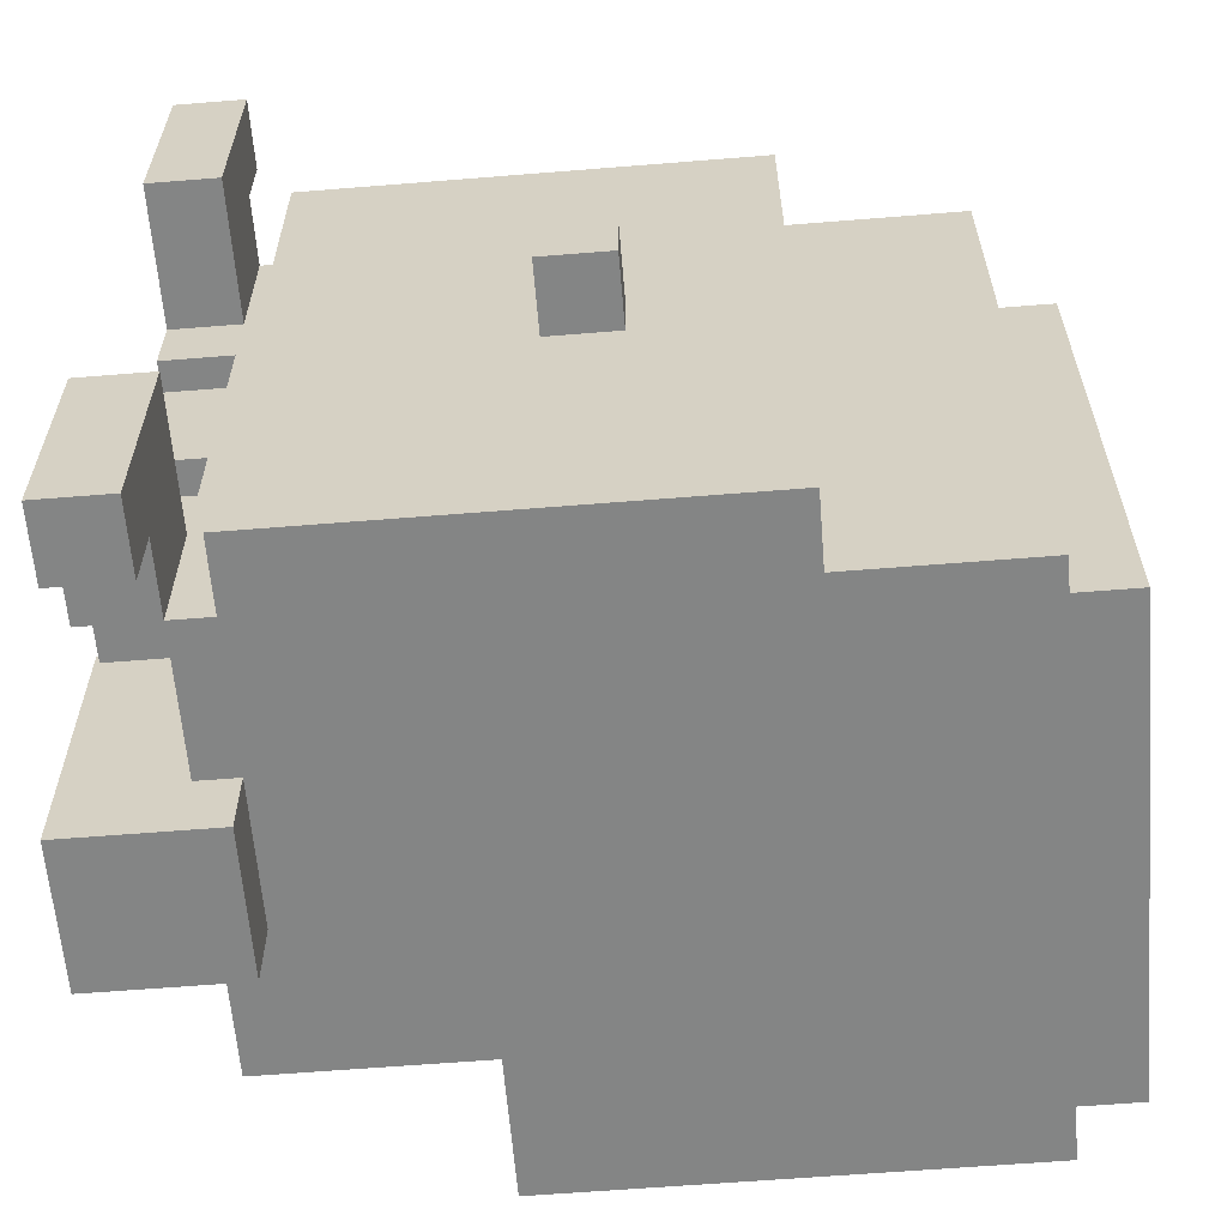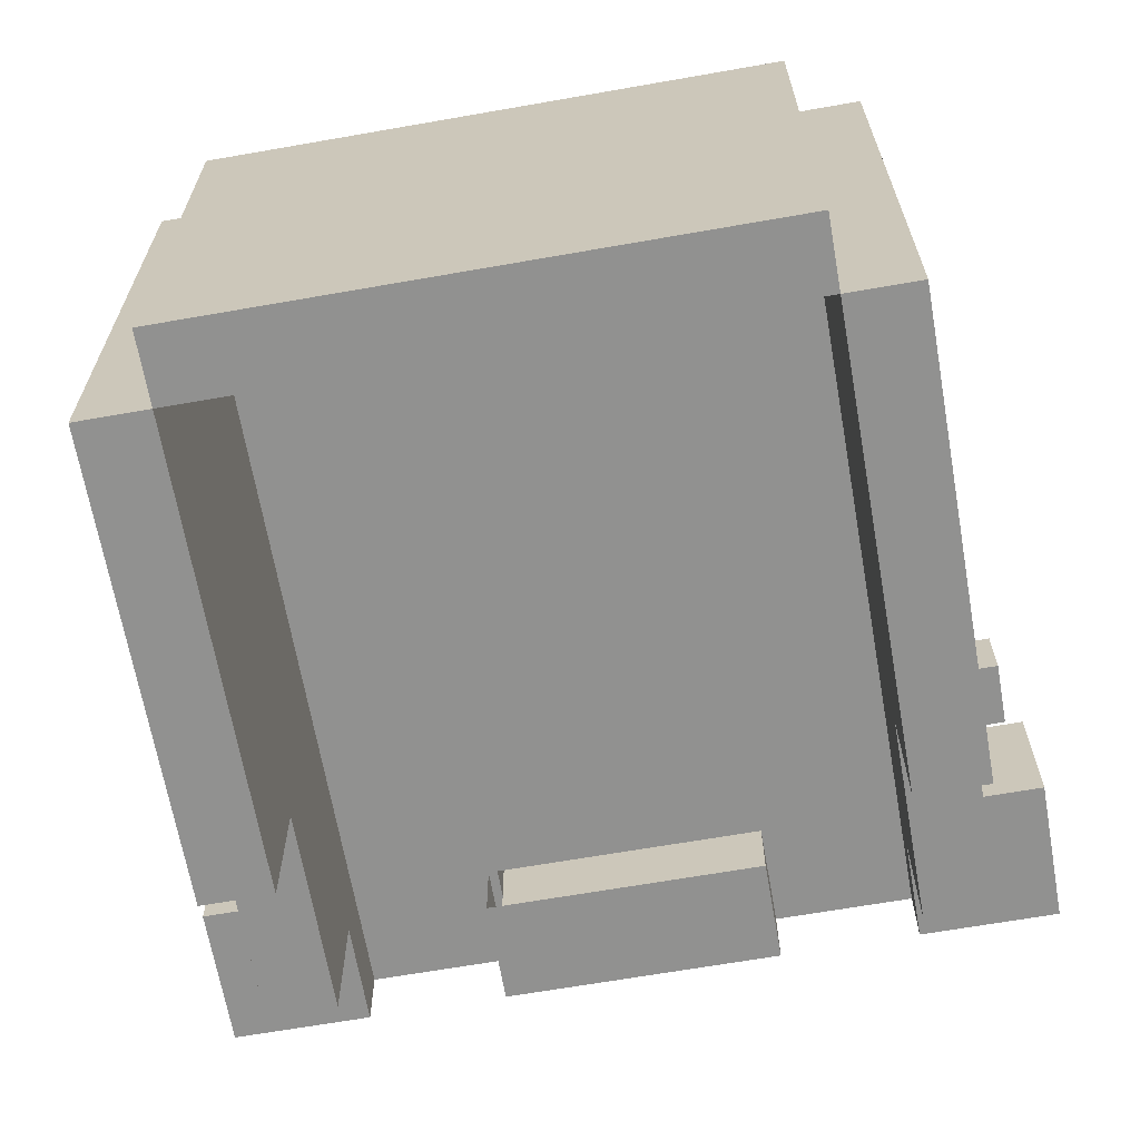
<metadata>
{"format":"obj","ext":"obj","renderer":"f3d","projection":"perspective","resolution":1024,"background":"white","views":[{"elev":-61.6,"azim":4.7,"up":"+Y"},{"elev":-66.0,"azim":100.0,"up":"+Z"}]}
</metadata>
<code>
g samurai_mask
v -0.406 0.3116 0.3827
v -0.406 0.1244 0.3827
v -0.406 0.1244 0.3203
v -0.406 0.2492 0.3203
v -0.406 0.2492 0.2579
v -0.406 0.3116 0.2579
v -0.406 0.374 0.3827
v -0.406 0.374 0.2579
v -0.406 -0.1252 0.3203
v -0.406 0.1244 0.2579
v -0.406 -0.1252 0.2579
v -0.406 -0.25 0.3203
v -0.406 -0.1252 0.3827
v -0.406 -0.3124 0.3827
v -0.406 -0.3124 0.2579
v -0.406 -0.25 0.2579
v -0.406 -0.3748 0.2579
v -0.406 -0.3748 0.3827
v -0.3124 0.3116 0.5075
v -0.3124 0.2492 0.5075
v -0.3124 0.2492 0.4451
v -0.3124 0.3116 0.3827
v -0.3124 0.1244 0.4451
v -0.3124 0.1244 0.3827
v -0.3124 0.06198 0.5075
v -0.3124 0.06198 0.4451
v -0.3124 0.1244 0.5075
v -0.3748 0.374 0.6323
v -0.3748 0.1868 0.6323
v -0.3748 0.1868 0.5075
v -0.3748 0.2492 0.5075
v -0.3748 0.2492 0.4451
v -0.3748 0.1244 0.4451
v -0.3748 0.1244 0.5075
v -0.3748 0.3116 0.5075
v -0.3748 0.3116 0.5699
v -0.3748 0.374 0.5699
v -0.3748 0.06198 0.4451
v -0.3748 0.1244 0.3827
v -0.3748 0.1244 0.3203
v -0.3748 -0.06281 0.4451
v -0.3748 0.06198 0.5075
v -0.3748 -0.06281 0.5075
v -0.3748 -0.1252 0.3203
v -0.3748 -0.1252 0.3827
v -0.3748 -0.1252 0.4451
v -0.3748 -0.1876 0.5075
v -0.3748 -0.25 0.4451
v -0.3748 -0.1876 0.6323
v -0.3748 -0.25 0.5075
v -0.3748 -0.3124 0.5699
v -0.3748 -0.3124 0.5075
v -0.3748 -0.3748 0.5699
v -0.3748 -0.3748 0.6323
v -0.3748 -0.1252 0.5075
v -0.3748 0.2492 0.5075
v -0.3748 0.3116 0.5699
v -0.3748 0.374 0.6323
v -0.3124 -0.1252 0.5075
v -0.3124 -0.1252 0.4451
v -0.3124 -0.06281 0.4451
v -0.3124 -0.06281 0.5075
v -0.3124 -0.1252 0.3827
v -0.3124 -0.25 0.4451
v -0.3124 -0.3124 0.3827
v -0.3124 -0.25 0.5075
v -0.3124 -0.3124 0.5075
v 0.2844 -0.25 0.008351
v 0.2844 -0.3124 0.008351
v 0.2844 -0.3124 0.1955
v 0.2844 -0.25 0.3827
v 0.2844 -0.3124 0.5075
v 0.2844 0.3116 0.5075
v 0.2844 0.2492 0.3827
v 0.2844 0.3116 0.008351
v 0.2844 0.2492 0.008351
v 0.2844 0.3116 0.3827
v -0.2771 0.3116 0.5075
v -0.2771 -0.3124 0.5075
v -0.3124 -0.3124 0.5075
v -0.3124 -0.25 0.5075
v -0.3124 0.1244 0.5075
v -0.3124 0.3116 0.5075
v -0.3748 0.1244 0.5075
v -0.3124 0.1868 0.5075
v -0.3748 0.1868 0.5075
v -0.3124 0.1244 0.5075
v -0.3124 0.1868 0.5075
v -0.3124 0.3116 0.5075
v -0.3124 0.2492 0.5075
v -0.3124 0.06198 0.5075
v -0.3124 -0.06281 0.5075
v -0.3124 -0.1876 0.5075
v -0.3124 -0.25 0.5075
v -0.3124 -0.1252 0.5075
v -0.3124 -0.06281 0.5075
v -0.3748 -0.06281 0.5075
v -0.3124 0.06198 0.5075
v -0.3748 0.06198 0.5075
v -0.3124 -0.1876 0.5075
v -0.3748 -0.1252 0.5075
v -0.3124 -0.1252 0.5075
v -0.3748 -0.1876 0.5075
v -0.2771 0.3116 0.5075
v -0.2771 0.3116 0.5699
v -0.2771 -0.3124 0.5699
v -0.2771 -0.3124 0.5075
v 0.1244 -0.25 0.5075
v 0.1244 -0.3124 0.5075
v 0.1244 -0.3124 0.5699
v 0.1244 0.3116 0.5699
v 0.1244 0.2492 0.5075
v 0.1244 0.3116 0.5075
v -0.2771 0.2492 0.1331
v -0.1252 0.2492 0.1331
v -0.1252 0.3116 0.1331
v -0.2771 0.3116 0.1331
v -0.2771 -0.3124 0.1331
v -0.1252 -0.3124 0.1331
v -0.1252 -0.25 0.1331
v -0.2771 -0.25 0.1331
v -0.1252 0.2492 0.008351
v -0.06281 0.2492 0.008351
v -0.06281 0.3116 0.008351
v -0.1252 0.3116 0.008351
v 0.2844 0.3116 0.008351
v 0.2844 0.2492 0.008351
v -0.1252 -0.3124 0.008351
v -0.06281 -0.3124 0.008351
v -0.06281 -0.25 0.008351
v -0.1252 -0.25 0.008351
v 0.2844 -0.25 0.008351
v 0.2844 -0.3124 0.008351
v -0.1252 0.2492 0.1331
v -0.1252 0.2492 0.008351
v -0.1252 0.3116 0.008351
v -0.1252 0.3116 0.1331
v -0.1252 -0.3124 0.1331
v -0.1252 -0.3124 0.008351
v -0.1252 -0.25 0.008351
v -0.1252 -0.25 0.1331
v -0.3124 0.3116 0.2579
v -0.3124 0.3116 0.1331
v -0.2771 0.3116 0.1331
v -0.2771 0.3116 0.5075
v -0.3124 0.3116 0.3827
v -0.3124 0.3116 0.5075
v 0.1244 -0.3124 0.5699
v -0.2771 -0.3124 0.5699
v -0.2771 0.3116 0.5699
v 0.1244 0.3116 0.5699
v 0.1244 0.3116 0.5075
v 0.2844 0.3116 0.5075
v 0.1244 0.2492 0.5075
v 0.1244 -0.25 0.5075
v 0.1244 -0.3124 0.5075
v 0.2844 -0.3124 0.5075
v 0.2844 -0.3124 0.1955
v 0.2844 -0.3124 0.008351
v -0.06281 -0.3124 0.008351
v -0.1252 -0.3124 0.008351
v -0.1252 -0.3124 0.1331
v -0.2771 -0.3124 0.1331
v -0.2771 -0.3124 0.5075
v 0.2844 -0.3124 0.5075
v 0.1244 -0.3124 0.5699
v 0.1244 -0.3124 0.5075
v -0.2771 -0.3124 0.5699
v -0.2771 -0.3124 0.5075
v 0.1244 -0.3124 0.5075
v 0.2844 -0.3124 0.5075
v -0.3124 -0.1252 0.2579
v -0.3124 -0.06281 0.2579
v -0.3124 0.06198 0.2579
v -0.3124 0.1244 0.2579
v -0.3124 0.1244 0.2579
v -0.406 0.1244 0.2579
v -0.3124 -0.1252 0.2579
v -0.406 -0.1252 0.2579
v -0.3124 -0.1252 0.2579
v -0.406 -0.1252 0.2579
v -0.406 -0.1252 0.3203
v -0.3124 -0.1252 0.3203
v -0.406 -0.1252 0.3203
v -0.3748 -0.1252 0.3203
v -0.3124 -0.1252 0.3203
v -0.3124 -0.25 0.2579
v -0.406 -0.25 0.2579
v -0.406 -0.3124 0.2579
v -0.3124 -0.3124 0.2579
v -0.406 -0.3748 0.2579
v -0.3124 -0.3748 0.2579
v -0.3124 -0.1252 0.3827
v -0.3748 -0.1252 0.3827
v -0.3748 -0.1252 0.4451
v -0.3124 -0.1252 0.4451
v -0.3124 -0.1252 0.4451
v -0.3748 -0.1252 0.4451
v -0.3748 -0.06281 0.4451
v -0.3124 -0.06281 0.4451
v -0.3124 -0.06281 0.4451
v -0.3748 -0.06281 0.4451
v -0.3748 -0.06281 0.5075
v -0.3124 -0.06281 0.5075
v -0.3124 0.06198 0.5075
v -0.3748 0.06198 0.5075
v -0.3748 0.06198 0.4451
v -0.3124 0.06198 0.4451
v -0.3124 0.06198 0.4451
v -0.3748 0.06198 0.4451
v -0.3748 0.1244 0.4451
v -0.3124 0.1244 0.4451
v -0.3124 0.1244 0.4451
v -0.3748 0.1244 0.4451
v -0.3748 0.1244 0.3827
v -0.3124 0.1244 0.3827
v -0.406 0.3116 0.3827
v -0.3124 0.3116 0.3827
v -0.3124 0.1244 0.3827
v -0.3748 0.1244 0.3827
v -0.406 0.1244 0.3827
v -0.406 0.374 0.3827
v -0.3124 0.374 0.3827
v -0.406 0.3116 0.2579
v -0.406 0.2492 0.2579
v -0.3124 0.2492 0.2579
v -0.3124 0.3116 0.2579
v -0.3124 0.374 0.2579
v -0.406 0.374 0.2579
v -0.406 0.3116 0.2579
v -0.3124 0.3116 0.2579
v -0.3748 0.1244 0.3203
v -0.3124 0.1244 0.3203
v -0.3124 0.2492 0.3203
v -0.406 0.2492 0.3203
v -0.406 0.2492 0.3203
v -0.406 0.1244 0.3203
v -0.3748 0.1244 0.3203
v -0.406 0.1244 0.3203
v -0.406 0.1244 0.2579
v -0.3124 0.1244 0.2579
v -0.3124 0.1244 0.3203
v -0.3124 0.1244 0.3203
v -0.3748 0.1244 0.3203
v -0.406 0.1244 0.3203
v -0.3748 0.1244 0.4451
v -0.3124 0.2492 0.4451
v -0.3748 0.2492 0.4451
v -0.3124 0.2492 0.4451
v -0.3748 0.1244 0.4451
v -0.3124 0.1244 0.4451
v -0.3748 0.1244 0.5075
v -0.3124 0.1244 0.4451
v -0.3748 0.1244 0.4451
v -0.3124 0.1244 0.4451
v -0.3748 0.1244 0.5075
v -0.3124 0.1244 0.5075
v -0.3124 0.2492 0.5075
v -0.3748 0.2492 0.5075
v -0.3748 0.2492 0.4451
v -0.3124 0.2492 0.4451
v -0.3748 -0.25 0.4451
v -0.3124 -0.1252 0.4451
v -0.3748 -0.1252 0.4451
v -0.3124 -0.1252 0.4451
v -0.3748 -0.25 0.4451
v -0.3124 -0.25 0.4451
v -0.3124 -0.25 0.4451
v -0.3748 -0.25 0.4451
v -0.3748 -0.25 0.5075
v -0.3124 -0.25 0.5075
v -0.3748 -0.1252 0.4451
v -0.3124 -0.1252 0.5075
v -0.3748 -0.1252 0.5075
v -0.3124 -0.1252 0.5075
v -0.3748 -0.1252 0.4451
v -0.3124 -0.1252 0.4451
v -0.3124 0.3116 0.5075
v -0.3124 0.3116 0.5699
v -0.3748 0.3116 0.5699
v -0.3748 0.3116 0.5075
v -0.3748 -0.3124 0.5075
v -0.3748 -0.3124 0.5699
v -0.3124 -0.3124 0.5699
v -0.3124 -0.3124 0.5075
v -0.3748 0.3116 0.5075
v -0.3124 0.2492 0.5075
v -0.3124 0.3116 0.5075
v -0.3124 0.2492 0.5075
v -0.3748 0.3116 0.5075
v -0.3748 0.2492 0.5075
v -0.3124 -0.3124 0.5075
v -0.3748 -0.25 0.5075
v -0.3748 -0.3124 0.5075
v -0.3748 -0.25 0.5075
v -0.3124 -0.3124 0.5075
v -0.3124 -0.25 0.5075
v -0.3124 -0.3124 0.5699
v -0.3124 -0.3748 0.5699
v -0.3124 -0.3748 0.6323
v -0.3124 -0.1876 0.6323
v -0.3124 -0.25 0.5075
v -0.3124 -0.1876 0.5075
v -0.3124 -0.25 0.5075
v -0.3124 -0.3124 0.5075
v -0.3124 -0.3124 0.5699
v -0.3124 0.2492 0.5075
v -0.3124 0.3116 0.5699
v -0.3124 0.3116 0.5075
v -0.3124 0.374 0.6323
v -0.3124 0.2492 0.5075
v -0.3124 0.1868 0.6323
v -0.3124 0.1868 0.5075
v -0.3124 0.374 0.5699
v -0.3124 0.374 0.5699
v -0.3124 0.374 0.6323
v -0.3748 0.374 0.6323
v -0.3748 0.374 0.5699
v -0.3748 0.1868 0.5075
v -0.3748 0.1868 0.6323
v -0.3124 0.1868 0.6323
v -0.3124 0.1868 0.5075
v -0.3124 -0.1876 0.5075
v -0.3124 -0.1876 0.6323
v -0.3748 -0.1876 0.6323
v -0.3748 -0.1876 0.5075
v -0.3748 -0.3748 0.5699
v -0.3748 -0.3748 0.6323
v -0.3124 -0.3748 0.6323
v -0.3124 -0.3748 0.5699
v -0.3124 0.3116 0.5699
v -0.3124 0.374 0.5699
v -0.3748 0.374 0.5699
v -0.3748 0.3116 0.5699
v -0.3748 0.1868 0.6323
v -0.3748 0.374 0.6323
v -0.3124 0.374 0.6323
v -0.3124 0.1868 0.6323
v -0.3748 -0.3124 0.5699
v -0.3748 -0.3748 0.5699
v -0.3124 -0.3748 0.5699
v -0.3124 -0.3124 0.5699
v -0.3124 -0.1876 0.6323
v -0.3124 -0.3748 0.6323
v -0.3748 -0.3748 0.6323
v -0.3748 -0.1876 0.6323
v -0.406 0.1244 0.3827
v -0.3748 0.1244 0.3203
v -0.406 0.1244 0.3203
v -0.3748 0.1244 0.3203
v -0.406 0.1244 0.3827
v -0.3748 0.1244 0.3827
v -0.3124 0.2492 0.2579
v -0.406 0.2492 0.2579
v -0.406 0.2492 0.3203
v -0.3124 0.2492 0.3203
v -0.406 0.1244 0.3203
v -0.3748 -0.1252 0.3203
v -0.406 -0.1252 0.3203
v -0.3748 -0.1252 0.3203
v -0.3748 0.1244 0.3203
v -0.406 -0.1252 0.3203
v -0.3748 -0.1252 0.3827
v -0.406 -0.1252 0.3827
v -0.3748 -0.1252 0.3827
v -0.406 -0.1252 0.3203
v -0.3748 -0.1252 0.3203
v -0.406 -0.25 0.3203
v -0.3124 -0.25 0.3203
v -0.3124 -0.1252 0.3203
v -0.3748 -0.1252 0.3203
v -0.3748 -0.1252 0.3203
v -0.406 -0.1252 0.3203
v -0.406 -0.25 0.3203
v -0.3124 -0.25 0.3203
v -0.406 -0.25 0.3203
v -0.406 -0.25 0.2579
v -0.3124 -0.25 0.2579
v -0.3124 -0.1252 0.3827
v -0.3124 -0.3124 0.3827
v -0.406 -0.3124 0.3827
v -0.3748 -0.1252 0.3827
v -0.406 -0.1252 0.3827
v -0.3124 -0.3748 0.3827
v -0.406 -0.3748 0.3827
v -0.2771 0.3116 0.3827
v -0.2771 0.374 0.3827
v -0.2771 0.374 0.2579
v -0.2771 0.3116 0.2579
v -0.2771 -0.3124 0.2579
v -0.2771 -0.3748 0.2579
v -0.2771 -0.3748 0.3827
v -0.2771 -0.3124 0.3827
v -0.3124 0.3116 0.2579
v -0.406 0.3116 0.3827
v -0.3124 0.3116 0.3827
v -0.406 0.3116 0.3827
v -0.3124 0.3116 0.2579
v -0.406 0.3116 0.2579
v -0.406 0.374 0.2579
v -0.3124 0.374 0.2579
v -0.3124 0.374 0.3827
v -0.406 0.374 0.3827
v -0.406 0.374 0.3827
v -0.3124 0.3116 0.3827
v -0.406 0.3116 0.3827
v -0.3124 -0.3124 0.3827
v -0.406 -0.3124 0.2579
v -0.3124 -0.3124 0.2579
v -0.406 -0.3124 0.2579
v -0.3124 -0.3124 0.3827
v -0.406 -0.3124 0.3827
v -0.3124 -0.3748 0.3827
v -0.406 -0.3124 0.3827
v -0.3124 -0.3124 0.3827
v -0.406 -0.3748 0.3827
v -0.3124 -0.3748 0.3827
v -0.3124 -0.3748 0.2579
v -0.406 -0.3748 0.2579
v -0.406 -0.3748 0.2579
v -0.3124 -0.3124 0.2579
v -0.406 -0.3124 0.2579
v -0.2771 0.374 0.2579
v -0.3124 0.374 0.2579
v -0.3124 0.3116 0.2579
v -0.2771 0.3116 0.2579
v -0.2771 0.374 0.3827
v -0.3124 0.374 0.3827
v -0.3124 0.374 0.2579
v -0.2771 0.374 0.2579
v -0.2771 0.3116 0.3827
v -0.3124 0.3116 0.3827
v -0.3124 0.374 0.3827
v -0.2771 0.374 0.3827
v -0.2771 -0.3748 0.3827
v -0.3124 -0.3748 0.3827
v -0.3124 -0.3124 0.3827
v -0.2771 -0.3124 0.3827
v -0.2771 -0.3748 0.2579
v -0.3124 -0.3748 0.2579
v -0.3124 -0.3748 0.3827
v -0.2771 -0.3748 0.3827
v -0.2771 -0.3124 0.2579
v -0.3124 -0.3124 0.2579
v -0.3124 -0.3748 0.2579
v -0.2771 -0.3748 0.2579
v -0.06281 0.03078 0.6323
v -0.0004155 0.03078 0.6323
v -0.0004156 -0.03161 0.6323
v -0.06281 -0.03161 0.6323
v -0.06281 0.03078 0.5699
v -0.06281 0.03078 0.6323
v -0.06281 -0.03161 0.6323
v -0.06281 -0.03161 0.5699
v -0.06281 -0.03161 0.5699
v -0.06281 -0.03161 0.6323
v -0.0004156 -0.03161 0.6323
v -0.0004155 -0.03161 0.5699
v -0.0004155 -0.03161 0.5699
v -0.0004156 -0.03161 0.6323
v -0.0004155 0.03078 0.6323
v -0.0004155 0.03078 0.5699
v -0.0004155 0.03078 0.5699
v -0.0004155 0.03078 0.6323
v -0.06281 0.03078 0.6323
v -0.06281 0.03078 0.5699
v 0.3468 -0.25 0.4451
v 0.2844 -0.25 0.4451
v 0.2844 0.2492 0.4451
v 0.3468 0.2492 0.4451
v 0.3468 -0.25 0.008351
v 0.3468 0.2492 0.008351
v 0.2844 0.2492 0.008351
v 0.2844 -0.25 0.008351
v 0.3468 -0.25 0.008351
v 0.2844 -0.25 0.008351
v 0.2844 -0.25 0.4451
v 0.3468 -0.25 0.4451
v 0.3468 0.2492 0.008351
v 0.3468 -0.25 0.008351
v 0.3468 -0.25 0.4451
v 0.3468 0.2492 0.4451
v 0.2844 0.2492 0.008351
v 0.3468 0.2492 0.008351
v 0.3468 0.2492 0.4451
v 0.2844 0.2492 0.4451
v -0.3124 0.3116 0.1331
v -0.3124 0.2492 0.1331
v -0.2771 0.2492 0.1331
v -0.2771 0.3116 0.1331
v -0.3124 0.3116 0.2579
v -0.3124 0.2492 0.2579
v -0.3124 0.2492 0.1331
v -0.3124 0.3116 0.1331
v -0.3124 -0.3124 0.1331
v -0.3124 -0.25 0.1331
v -0.3124 -0.25 0.2579
v -0.3124 -0.3124 0.2579
v -0.2771 -0.3124 0.1331
v -0.2771 -0.25 0.1331
v -0.3124 -0.25 0.1331
v -0.3124 -0.3124 0.1331
v -0.1252 0.2492 0.008351
v -0.1252 0.2492 0.1331
v -0.06281 0.2492 0.1331
v -0.06281 0.2492 0.008351
v 0.2844 0.2492 0.1331
v 0.2844 0.2492 0.008351
v -0.06281 0.2492 0.3203
v -0.1252 0.2492 0.3203
v -0.2771 0.2492 0.1331
v -0.2771 0.2492 0.3203
v 0.2844 0.2492 0.3203
v -0.06281 -0.25 0.008351
v -0.06281 -0.25 0.1331
v -0.1252 -0.25 0.1331
v -0.1252 -0.25 0.008351
v 0.2844 -0.25 0.008351
v 0.2844 -0.25 0.1331
v -0.1252 -0.25 0.3203
v -0.2771 -0.25 0.3203
v -0.2771 -0.25 0.1331
v -0.3124 -0.25 0.3203
v -0.3124 -0.25 0.1331
v -0.06281 -0.25 0.3203
v 0.2844 -0.25 0.3203
v 0.2844 0.2492 0.008351
v 0.2844 0.2492 0.1331
v 0.2844 -0.25 0.1331
v 0.2844 -0.25 0.008351
v 0.2844 -0.25 0.3203
v 0.2844 0.2492 0.3203
v -0.3124 0.2492 0.1331
v -0.3124 0.2492 0.3203
v -0.2771 0.2492 0.3203
v -0.2771 0.2492 0.1331
v -0.2771 0.3116 0.5699
v -0.2771 0.3116 0.5075
v 0.1244 0.3116 0.5075
v 0.1244 0.3116 0.5699
v -0.2771 0.3116 0.1331
v -0.1252 0.3116 0.1331
v 0.2844 0.3116 0.3827
v 0.2844 0.3116 0.5075
v 0.2844 0.3116 0.008351
v -0.06281 0.3116 0.008351
v -0.1252 0.3116 0.008351
v 0.2844 0.3116 0.5075
v 0.1244 0.3116 0.5075
v -0.2771 0.3116 0.5075
v -0.2771 -0.3124 0.5075
v -0.2771 -0.3124 0.1331
v -0.3124 -0.3124 0.1331
v -0.3124 -0.3124 0.2579
v -0.3124 -0.3124 0.3827
v -0.3124 -0.3124 0.5075
v 0.2844 0.2492 0.3203
v -0.3124 0.2492 0.3203
v -0.3124 -0.25 0.3203
v 0.2844 -0.25 0.3203
g samurai_mask_0
f 3 2 1
f 1 4 3
f 1 5 4
f 1 6 5
f 1 7 6
f 7 8 6
f 3 10 9
f 10 11 9
f 13 9 12
f 14 13 12
f 14 12 15
f 15 12 16
f 14 15 17
f 17 18 14
f 21 20 19
f 21 19 22
f 23 21 22
f 22 24 23
f 23 26 25
f 27 23 25
f 30 29 28
f 28 31 30
f 30 31 32
f 30 32 33
f 33 34 30
f 36 35 31
f 28 37 36
f 39 38 33
f 38 39 40
f 41 38 40
f 42 38 41
f 41 43 42
f 41 40 44
f 41 44 45
f 45 46 41
f 46 48 47
f 49 47 48
f 49 48 50
f 49 50 51
f 52 51 50
f 49 51 53
f 53 54 49
f 47 55 46
f 58 57 56
f 61 60 59
f 62 61 59
f 64 60 63
f 64 63 65
f 66 64 65
f 65 67 66
f 70 69 68
f 68 71 70
f 72 70 71
f 71 73 72
f 71 74 73
f 75 73 74
f 74 76 75
f 75 77 73
f 80 79 78
f 78 81 80
f 82 81 78
f 78 83 82
f 85 84 82
f 85 86 84
f 89 88 87
f 89 90 88
f 92 87 91
f 87 92 93
f 93 94 87
f 92 95 93
f 98 97 96
f 98 99 97
f 102 101 100
f 101 103 100
f 106 105 104
f 107 106 104
f 110 109 108
f 108 111 110
f 108 112 111
f 112 113 111
f 116 115 114
f 117 116 114
f 120 119 118
f 121 120 118
f 124 123 122
f 125 124 122
f 124 126 123
f 126 127 123
f 130 129 128
f 131 130 128
f 130 132 129
f 132 133 129
f 136 135 134
f 137 136 134
f 140 139 138
f 141 140 138
f 144 143 142
f 142 145 144
f 142 146 145
f 146 147 145
f 150 149 148
f 151 150 148
f 154 153 152
f 153 154 155
f 153 155 156
f 156 157 153
f 160 159 158
f 158 161 160
f 158 162 161
f 158 163 162
f 158 164 163
f 158 165 164
f 167 166 164
f 166 168 164
f 171 170 169
f 174 173 172
f 172 175 174
f 178 177 176
f 178 179 177
f 182 181 180
f 180 183 182
f 186 185 184
f 189 188 187
f 190 189 187
f 192 191 190
f 195 194 193
f 196 195 193
f 199 198 197
f 200 199 197
f 203 202 201
f 204 203 201
f 207 206 205
f 208 207 205
f 211 210 209
f 212 211 209
f 215 214 213
f 216 215 213
f 219 218 217
f 217 220 219
f 217 221 220
f 223 222 218
f 226 225 224
f 227 226 224
f 229 228 224
f 231 230 228
f 234 233 232
f 232 235 234
f 238 237 236
f 241 240 239
f 239 242 241
f 245 244 243
f 248 247 246
f 251 250 249
f 254 253 252
f 257 256 255
f 260 259 258
f 261 260 258
f 264 263 262
f 267 266 265
f 270 269 268
f 271 270 268
f 274 273 272
f 277 276 275
f 280 279 278
f 281 280 278
f 284 283 282
f 285 284 282
f 288 287 286
f 291 290 289
f 294 293 292
f 297 296 295
f 300 299 298
f 298 301 300
f 298 302 301
f 302 303 301
f 306 305 304
f 309 308 307
f 311 308 310
f 311 310 312
f 312 313 311
f 308 314 310
f 317 316 315
f 318 317 315
f 321 320 319
f 322 321 319
f 325 324 323
f 326 325 323
f 329 328 327
f 330 329 327
f 333 332 331
f 334 333 331
f 337 336 335
f 338 337 335
f 341 340 339
f 342 341 339
f 345 344 343
f 346 345 343
f 349 348 347
f 352 351 350
f 355 354 353
f 356 355 353
f 359 358 357
f 361 357 360
f 364 363 362
f 367 366 365
f 370 369 368
f 371 370 368
f 374 373 372
f 377 376 375
f 378 377 375
f 381 380 379
f 379 382 381
f 382 383 381
f 385 384 381
f 388 387 386
f 389 388 386
f 392 391 390
f 393 392 390
f 396 395 394
f 399 398 397
f 402 401 400
f 403 402 400
f 406 405 404
f 409 408 407
f 412 411 410
f 415 414 413
f 418 417 416
f 419 418 416
f 422 421 420
f 425 424 423
f 426 425 423
f 429 428 427
f 430 429 427
f 433 432 431
f 434 433 431
f 437 436 435
f 438 437 435
f 441 440 439
f 442 441 439
f 445 444 443
f 446 445 443
f 449 448 447
f 450 449 447
f 453 452 451
f 454 453 451
f 457 456 455
f 458 457 455
f 461 460 459
f 462 461 459
f 465 464 463
f 466 465 463
f 469 468 467
f 470 469 467
f 473 472 471
f 474 473 471
f 477 476 475
f 478 477 475
f 481 480 479
f 482 481 479
f 485 484 483
f 486 485 483
f 489 488 487
f 490 489 487
f 493 492 491
f 494 493 491
f 497 496 495
f 498 497 495
f 501 500 499
f 502 501 499
f 505 504 503
f 506 505 503
f 507 505 506
f 508 507 506
f 505 509 504
f 509 510 504
f 504 510 511
f 510 512 511
f 513 509 505
f 507 513 505
f 516 515 514
f 517 516 514
f 514 515 518
f 515 519 518
f 516 520 515
f 521 520 516
f 522 521 516
f 523 521 522
f 524 523 522
f 520 525 515
f 515 525 519
f 525 526 519
f 529 528 527
f 530 529 527
f 529 531 528
f 531 532 528
f 535 534 533
f 536 535 533
f 539 538 537
f 537 540 539
f 542 541 538
f 538 543 542
f 538 544 543
f 542 543 545
f 542 545 546
f 546 547 542
f 550 549 548
f 553 552 551
f 551 554 553
f 551 555 554
f 551 556 555
f 559 558 557
f 560 559 557

</code>
